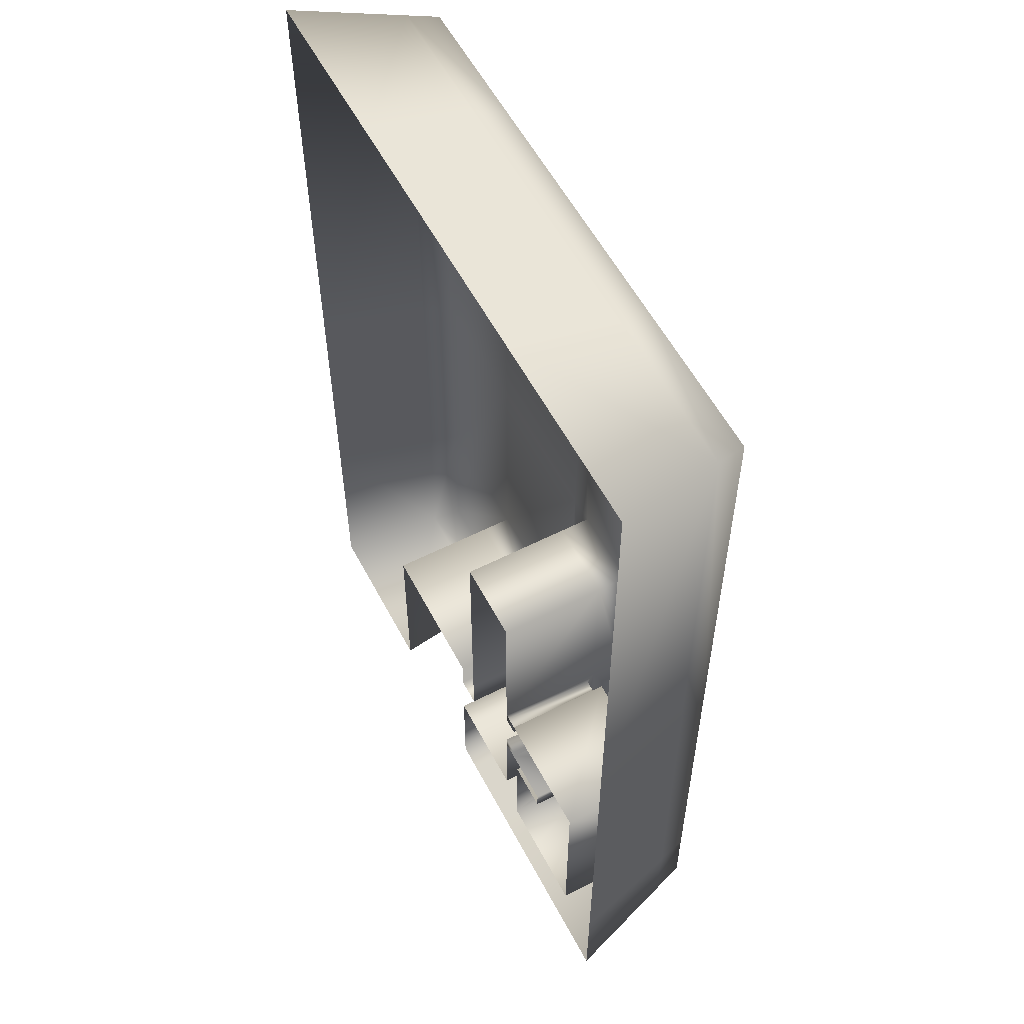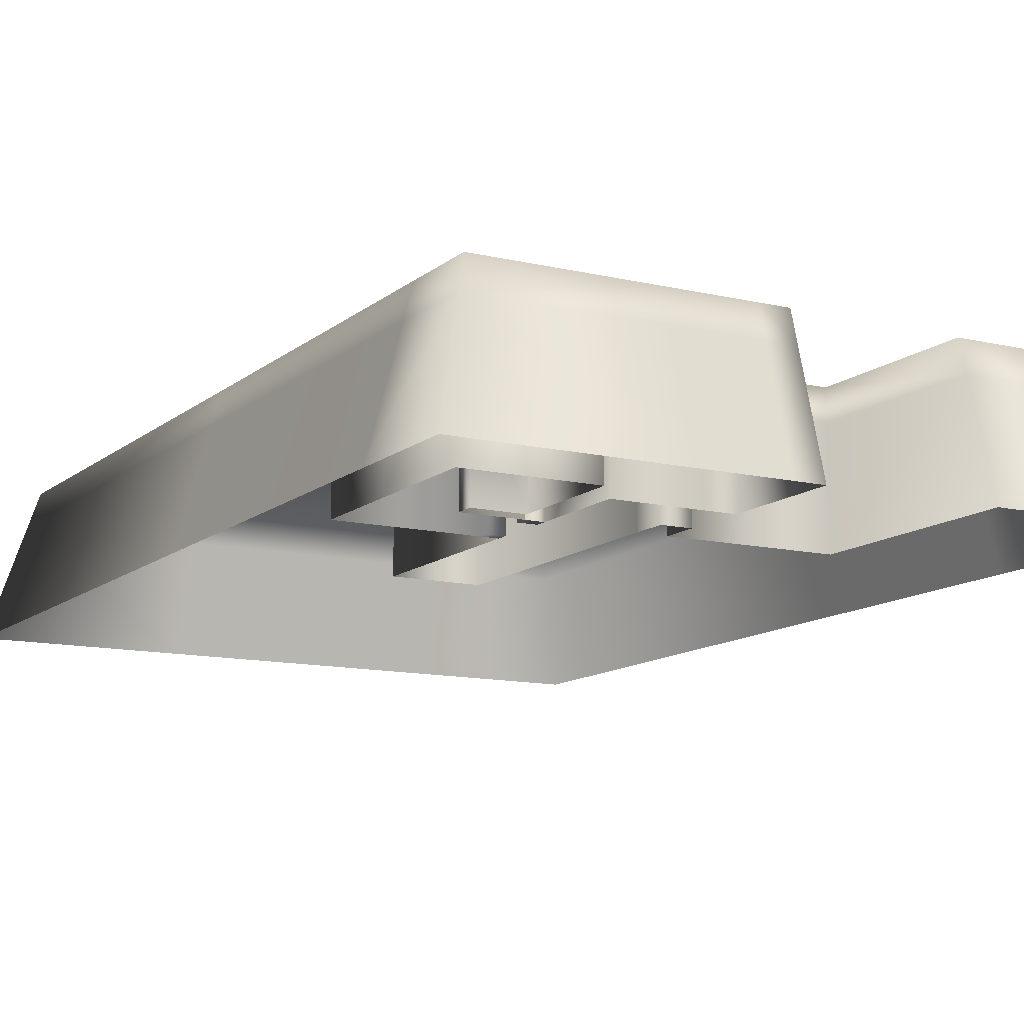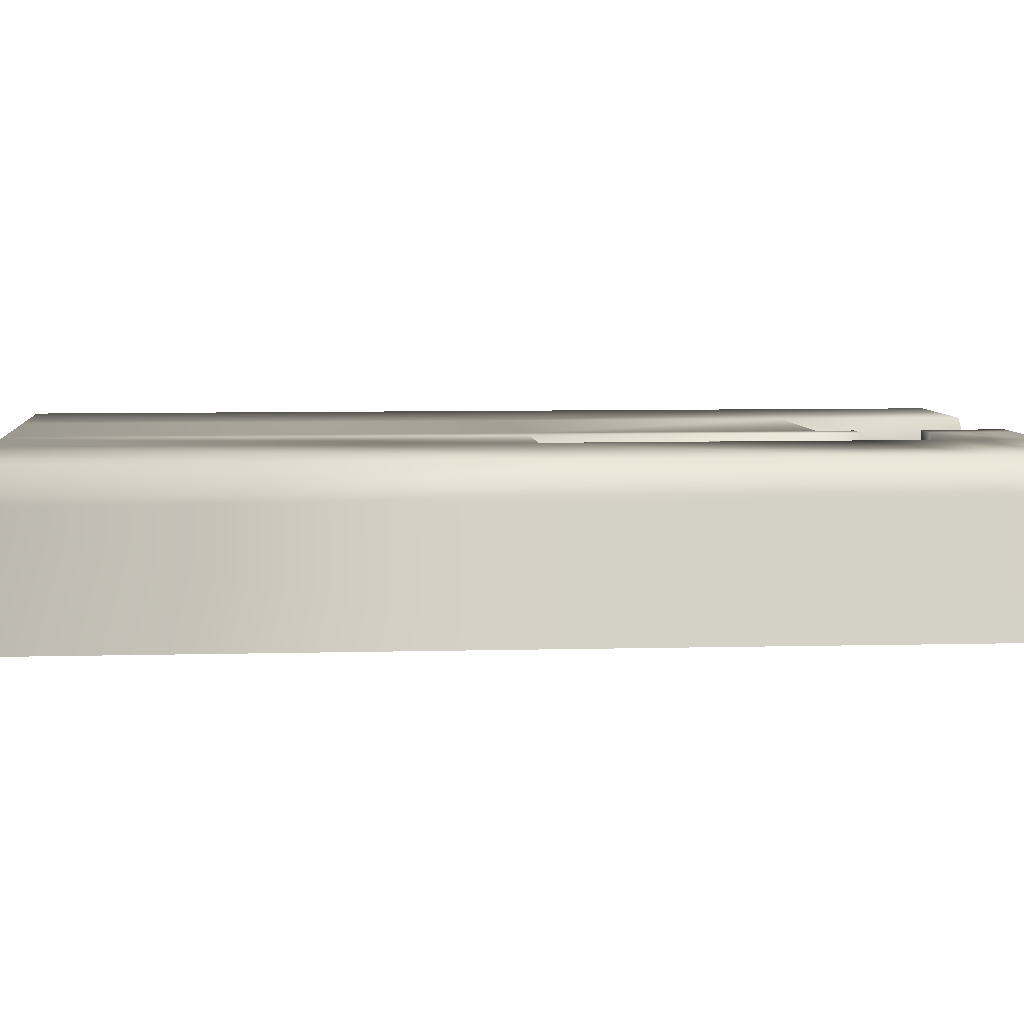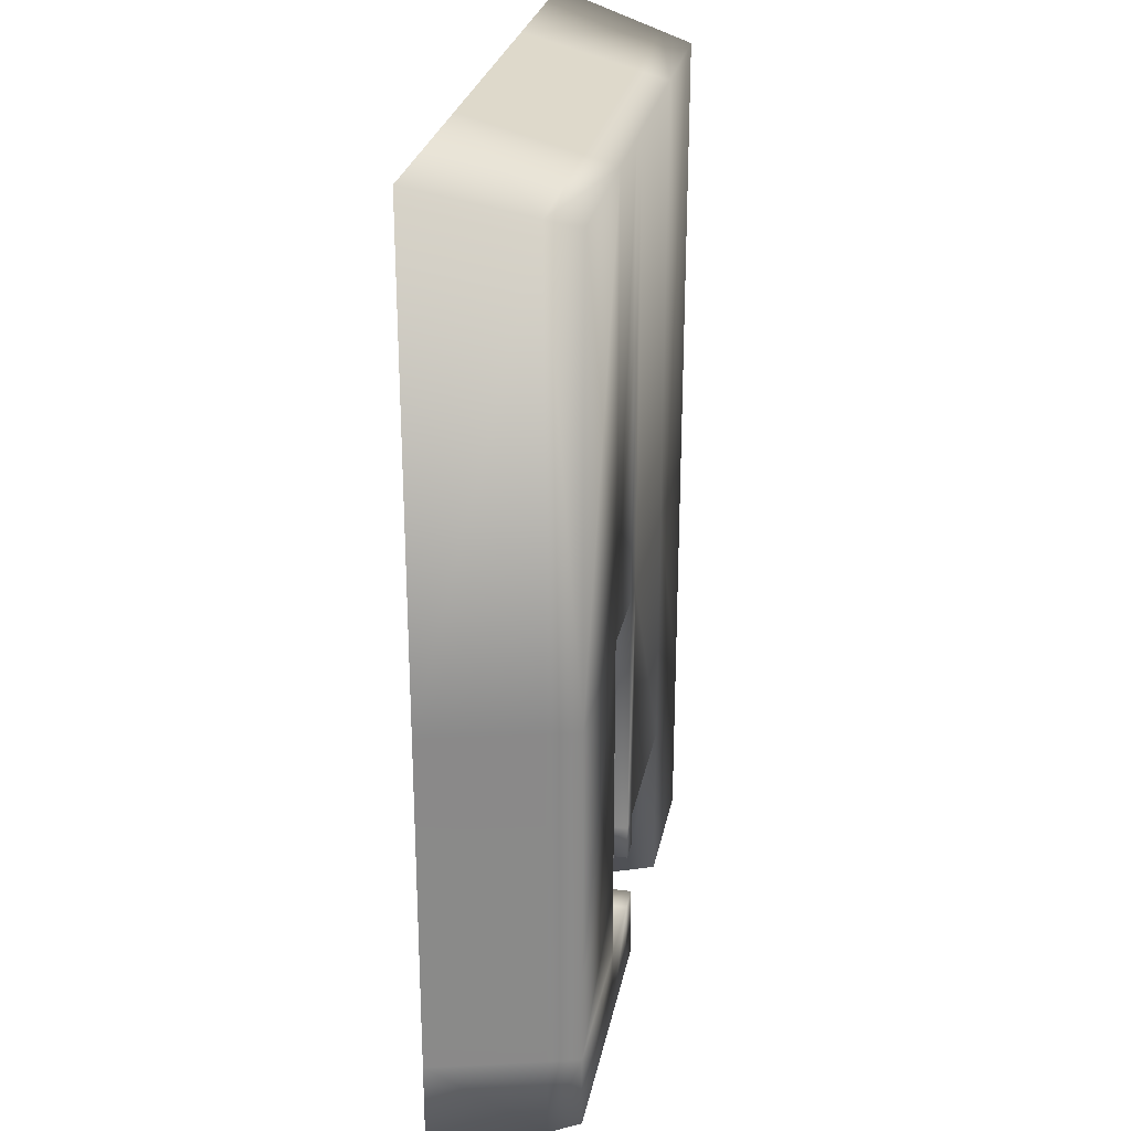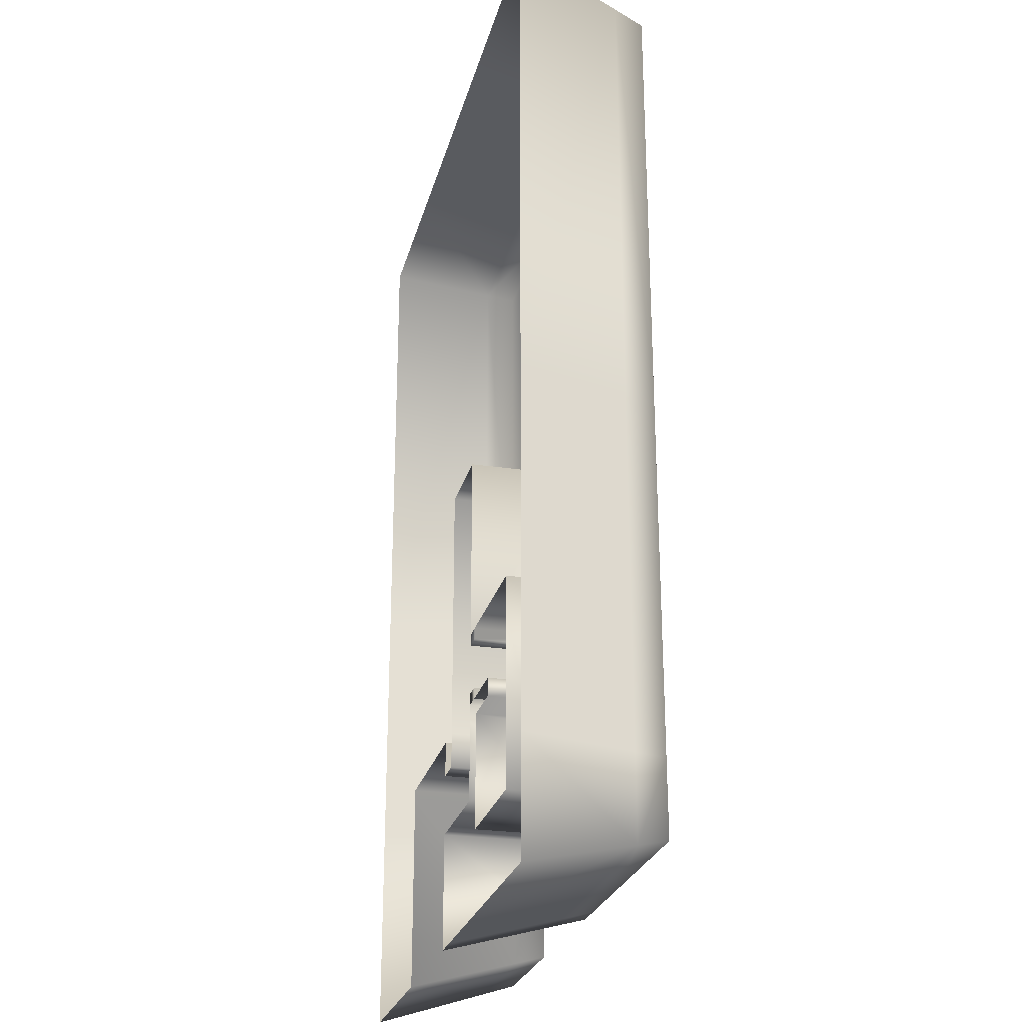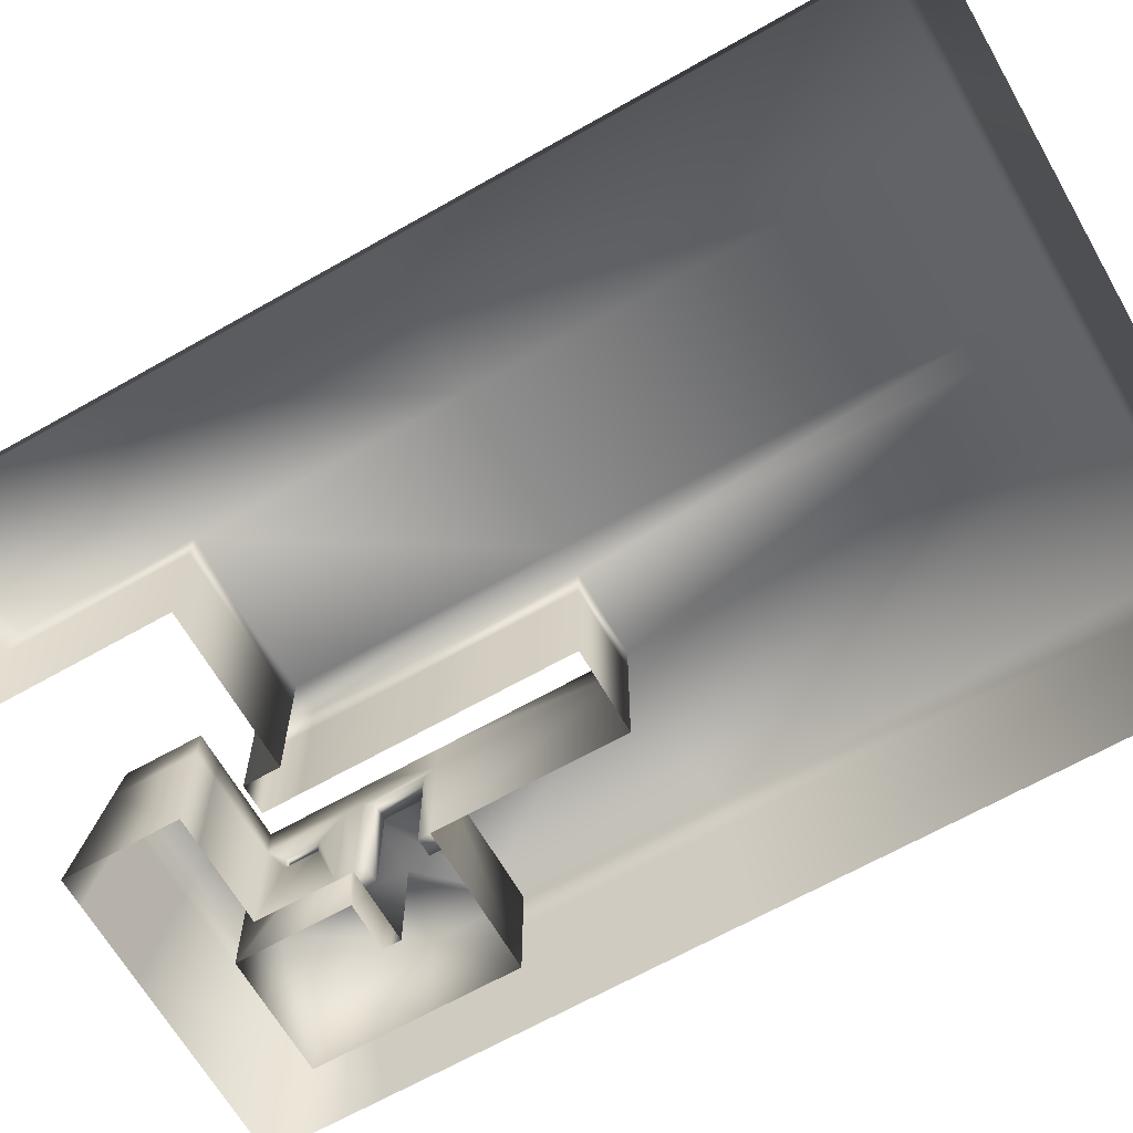
<metadata>
{"format":"obj","ext":"obj","renderer":"f3d","projection":"perspective","resolution":1024,"background":"white","views":[{"elev":57.2,"azim":62.3,"up":"+Z"},{"elev":-12.1,"azim":150.7,"up":"+Y"},{"elev":6.1,"azim":84.9,"up":"+Y"},{"elev":27.1,"azim":101.0,"up":"+Z"},{"elev":-25.5,"azim":76.3,"up":"+Z"},{"elev":-65.4,"azim":-60.2,"up":"+Y"}]}
</metadata>
<code>
v  -289.6 0 668.2
v  285.3 0 668.2
v  -289.6 0 -183
v  286.1 -0.6056 -183.2
v  -255.2 125.2 633.7
v  250.9 125.2 633.7
v  -255.2 125.2 -148.6
v  251.4 125.8 -148.5
v  -132 0 -183
v  7.907 -0.6056 -183.2
v  8.585 0 668.2
v  -132 0 668.2
v  -131.9 125.2 633.7
v  8.45 125.2 633.7
v  7.77 125.8 -148.5
v  -131.9 125.2 -148.6
v  -289.6 0 232.8
v  -289.6 0 3.236
v  285.9 -0.4038 3.233
v  285.6 -0.2019 232.8
v  251 125.4 232.4
v  251.2 125.6 3.601
v  -255.2 125.2 3.597
v  -255.2 125.2 232.4
v  8.133 -0.4038 3.233
v  -132 0 3.236
v  8.223 125.4 232.4
v  7.997 125.6 3.601
v  -131.9 125.2 3.597
v  -131.9 125.2 232.4
v  286 -0.5047 -81.34
v  8.02 -0.5047 -81.34
v  251.3 125.7 -81.08
v  7.883 125.7 -81.08
v  8.042 -0.4795 -27.59
v  251.3 125.7 -12.07
v  285.9 -0.4542 -12.08
v  107 0 668.2
v  33.35 0 668.2
v  106.9 125.8 -148.5
v  33.32 125.8 -148.5
v  33.35 -0.6056 -183.2
v  107 -0.6056 -183.2
v  33.32 125.2 633.7
v  106.9 125.2 633.7
v  33.29 125.5 232.5
v  106.9 125.5 232.5
v  33.39 -0.5047 -81.34
v  33.29 125.7 -81.08
v  107 -0.5047 -81.34
v  106.9 125.7 -81.08
v  107 -0.5047 -12.2
v  106.9 125.7 -12
v  107 -0.5047 3.471
v  106.9 125.7 3.666
v  107 -0.5047 232.3
v  33.39 -0.5047 232.3
v  33.39 -0.5047 3.471
v  33.29 125.7 3.666
v  33.39 -0.5047 -27.65
v  33.29 125.7 -27.45
v  7.906 125.7 -27.45
v  107 -0.5047 67.72
v  106.8 125.7 67.98
v  258.4 97.65 641.3
v  -262.7 97.65 641.3
v  259 97.99 -156.1
v  -262.7 97.65 -156.2
v  8.48 97.65 641.3
v  -131.9 97.65 641.3
v  -131.9 97.65 -156.2
v  7.8 97.99 -156.1
v  258.8 97.88 3.52
v  258.6 97.77 232.5
v  -262.7 97.65 232.5
v  -262.7 97.65 3.518
v  8.027 97.88 3.52
v  -131.9 97.65 3.518
v  258.9 97.94 -81.14
v  7.913 97.94 -81.14
v  258.9 97.91 -12.07
v  106.9 97.65 641.3
v  33.33 97.65 641.3
v  106.9 97.99 -156.1
v  33.33 97.99 -156.1
v  33.28 97.94 -81.14
v  106.9 97.94 -81.14
v  106.9 97.94 -12
v  106.9 97.94 3.673
v  106.9 97.94 232.5
v  33.28 97.94 232.5
v  33.28 97.94 3.673
v  33.28 97.94 -27.44
v  7.936 97.92 -27.48
v  106.9 97.94 67.92
v  173.3 -0.5047 3.471
v  237.1 -0.5047 67.72
v  173.3 97.94 3.673
v  237.1 97.94 67.92
v  173.3 -0.5047 -12.54
v  237.1 -0.5047 -12.16
v  173.3 97.94 -12.54
v  237.1 97.94 -12.16
v  237.1 -0.5047 -112.2
v  237.1 97.94 -112.2
v  130.1 -0.5047 -12.54
v  130.1 97.94 -12.54
v  130.1 -0.5047 -112.4
v  130.1 97.94 -112.4
v  173.3 -0.5047 -112.4
v  173.3 97.94 -112.4
v  106.9 71.89 -61.18
v  106.9 59.43 -61.18
v  106.9 59.43 -32.15
v  106.9 71.89 -32.15
v  130.1 77.73 -74.61
v  130.1 53.71 -74.63
v  130.1 53.71 -18.71
v  130.1 77.73 -18.71
v  122.3 53.67 -74.63
v  122.3 56.82 -67.26
v  122.3 74.53 -67.26
v  122.3 77.73 -74.61
v  114.6 71.92 -61.2
v  114.6 74.53 -67.26
v  114.6 56.82 -67.26
v  114.6 59.4 -61.2
v  122.3 53.67 -18.71
v  122.3 56.82 -26.07
v  114.6 56.82 -26.07
v  114.6 59.4 -32.13
v  122.3 77.73 -18.71
v  122.3 74.53 -26.07
v  114.6 74.53 -26.07
v  114.6 71.92 -32.13
v  122.6 -0.5047 3.471
v  122.6 97.94 3.673
v  122.7 97.94 67.92
v  122.7 -0.5047 67.72
v  106.9 90.84 57.8
v  106.9 90.84 13.75
v  107 -0.5255 13.57
v  122.6 -0.5255 13.57
v  122.6 90.84 13.75
v  122.7 90.85 57.8
v  122.7 -0.4839 57.62
v  107 -0.4839 57.62
o Box001
g Box001
f 27 28 29 30
f 12 11 69 70
f 20 19 73 74
f 18 17 75 76
f 23 24 30 29
f 39 38 82 83
f 13 5 66 70
f 9 3 68 71
f 41 40 84 85
f 30 13 14 27
f 19 37 81 73
f 21 6 65 74
f 17 1 66 75
f 23 7 68 76
f 44 45 47 46
f 24 5 13 30
f 29 16 7 23
f 28 62 94 77
f 29 28 77 78
f 26 9 71 78
f 31 4 67 79
f 40 41 49 51
f 34 15 72 80
f 37 31 79 81
f 59 28 27 46
f 47 21 22 55
f 38 2 65 82
f 44 14 69 83
f 40 8 67 84
f 42 10 72 85
f 61 62 28 59
f 55 22 36 53
f 45 6 21 47
f 46 27 14 44
f 41 15 34 49
f 51 33 8 40
f 53 36 33 51
f 34 80 86 49
f 49 86 87 51
f 51 87 88 53
f 53 88 89 55
f 55 89 95 64
f 47 90 91 46
f 46 91 92 59
f 59 92 93 61
f 61 93 94 62
f 63 56 90 95
f 69 14 13 70
f 73 22 21 74
f 75 24 23 76
f 82 45 44 83
f 66 1 12 70
f 68 7 16 71
f 84 43 42 85
f 81 36 22 73
f 65 2 20 74
f 66 5 24 75
f 68 3 18 76
f 94 35 25 77
f 77 25 26 78
f 71 16 29 78
f 67 8 33 79
f 72 10 32 80
f 79 33 36 81
f 65 6 45 82
f 69 11 39 83
f 67 4 43 84
f 72 15 41 85
f 80 32 48 86
f 86 48 50 87
f 88 52 54 89
f 90 56 57 91
f 91 57 58 92
f 92 58 60 93
f 93 60 35 94
f 90 47 64 95
f 141 142 143 144
f 147 140 145 146
f 140 141 144 145
f 98 96 100 102
f 97 99 103 101
f 99 98 102 103
f 101 103 105 104
f 103 102 111 105
f 102 100 106 107
f 111 102 107 109
f 109 108 110 111
f 111 110 104 105
f 87 50 113 112
f 50 52 114 113
f 52 88 115 114
f 88 87 112 115
f 107 106 118 119
f 106 108 117 118
f 108 109 116 117
f 109 107 119 116
f 126 121 122 125
f 130 129 121 126
f 134 133 129 130
f 125 122 133 134
f 120 117 116 123
f 124 112 113 127
f 128 118 117 120
f 127 113 114 131
f 132 119 118 128
f 131 114 115 135
f 123 116 119 132
f 135 115 112 124
f 122 121 120 123
f 126 125 124 127
f 121 129 128 120
f 130 126 127 131
f 129 133 132 128
f 134 130 131 135
f 133 122 123 132
f 125 134 135 124
f 136 96 98 137
f 138 99 97 139
f 137 98 99 138
f 95 89 141 140
f 89 54 142 141
f 54 136 143 142
f 136 137 144 143
f 137 138 145 144
f 138 139 146 145
f 139 63 147 146
f 63 95 140 147

</code>
